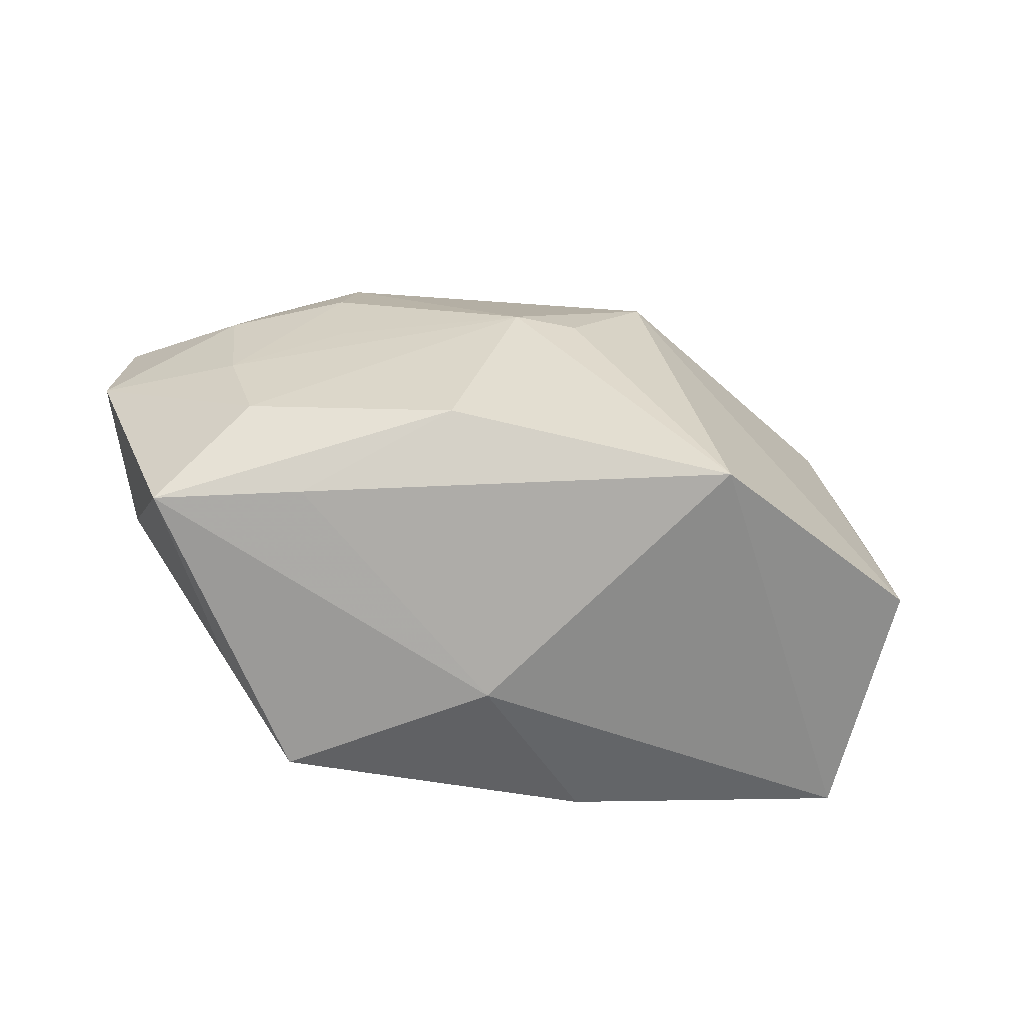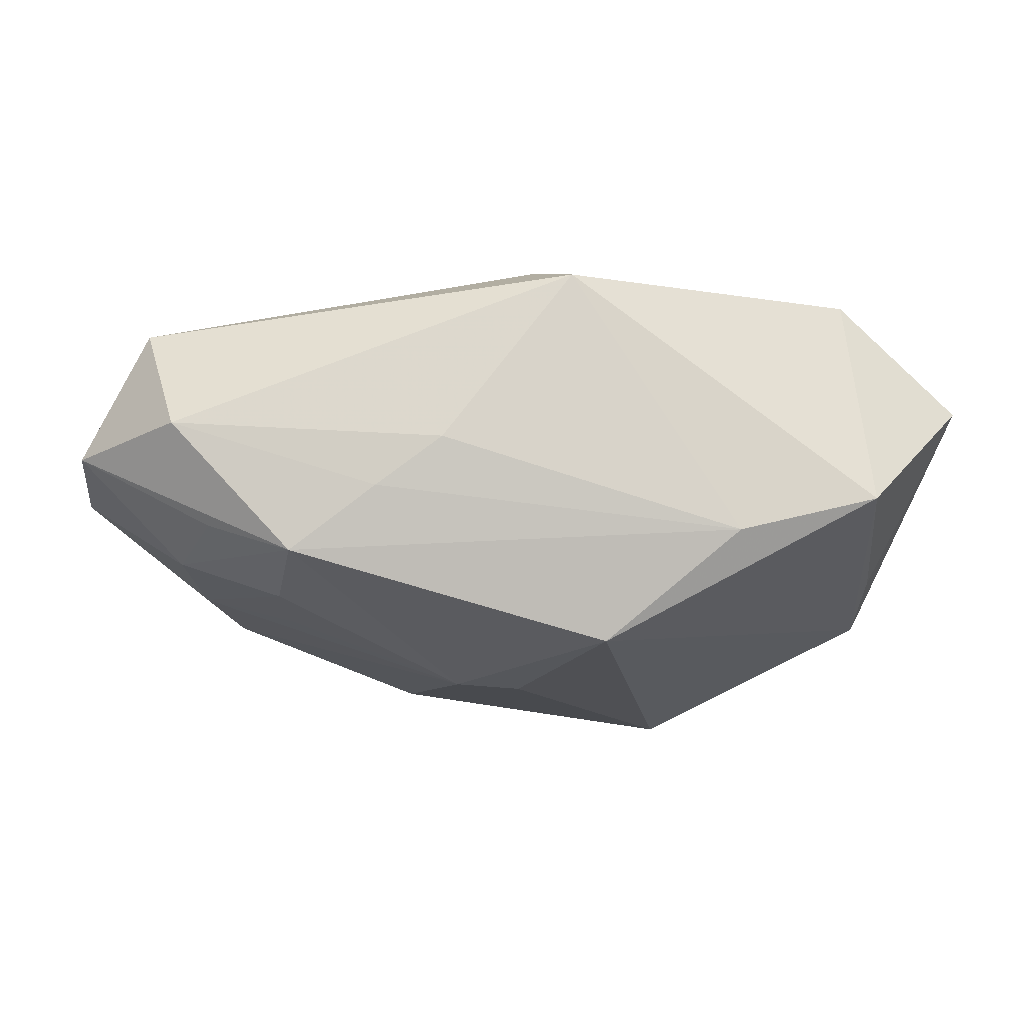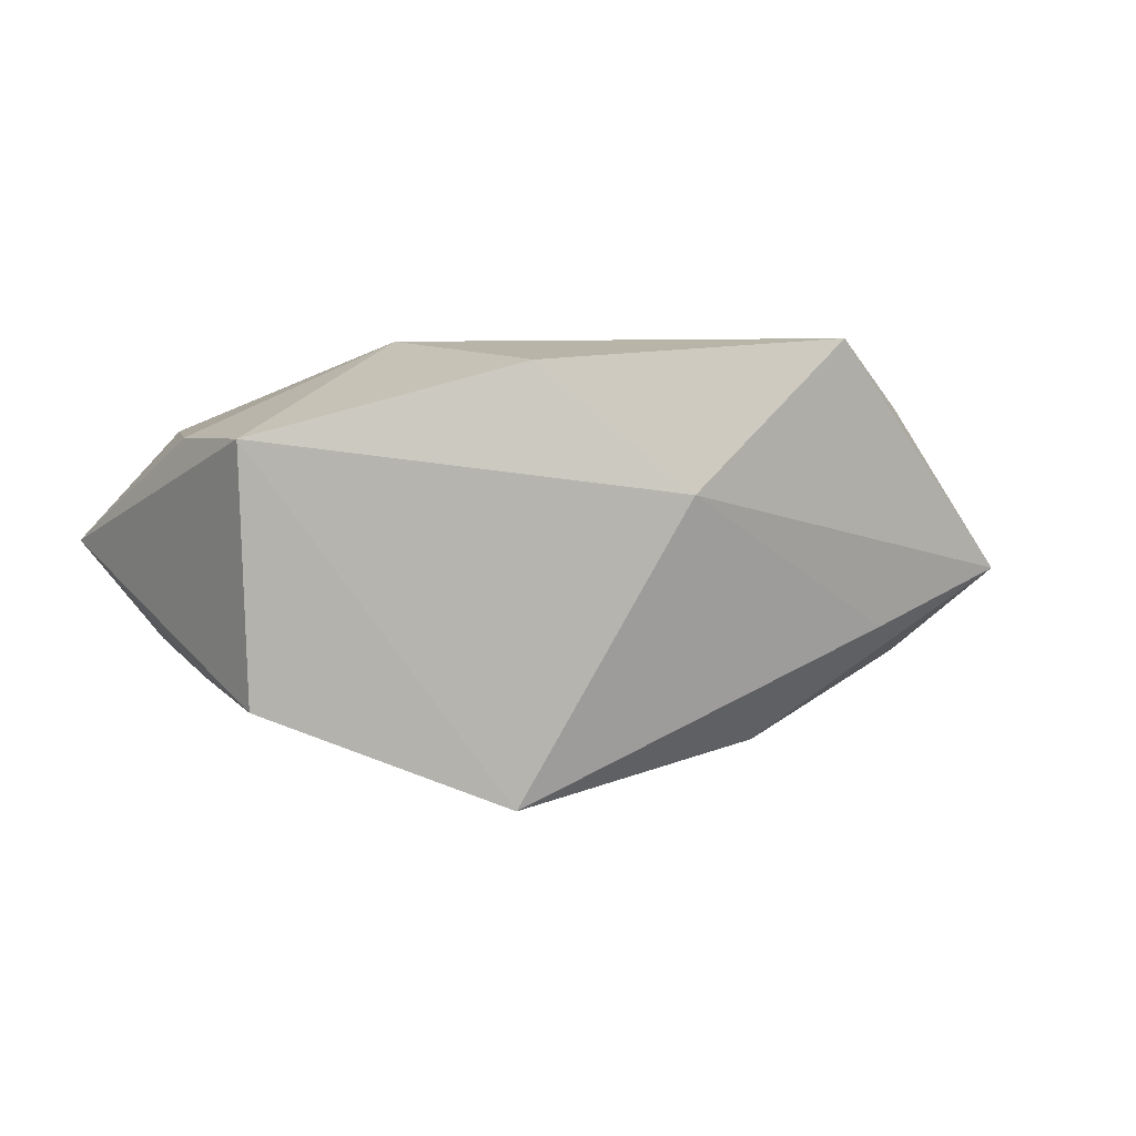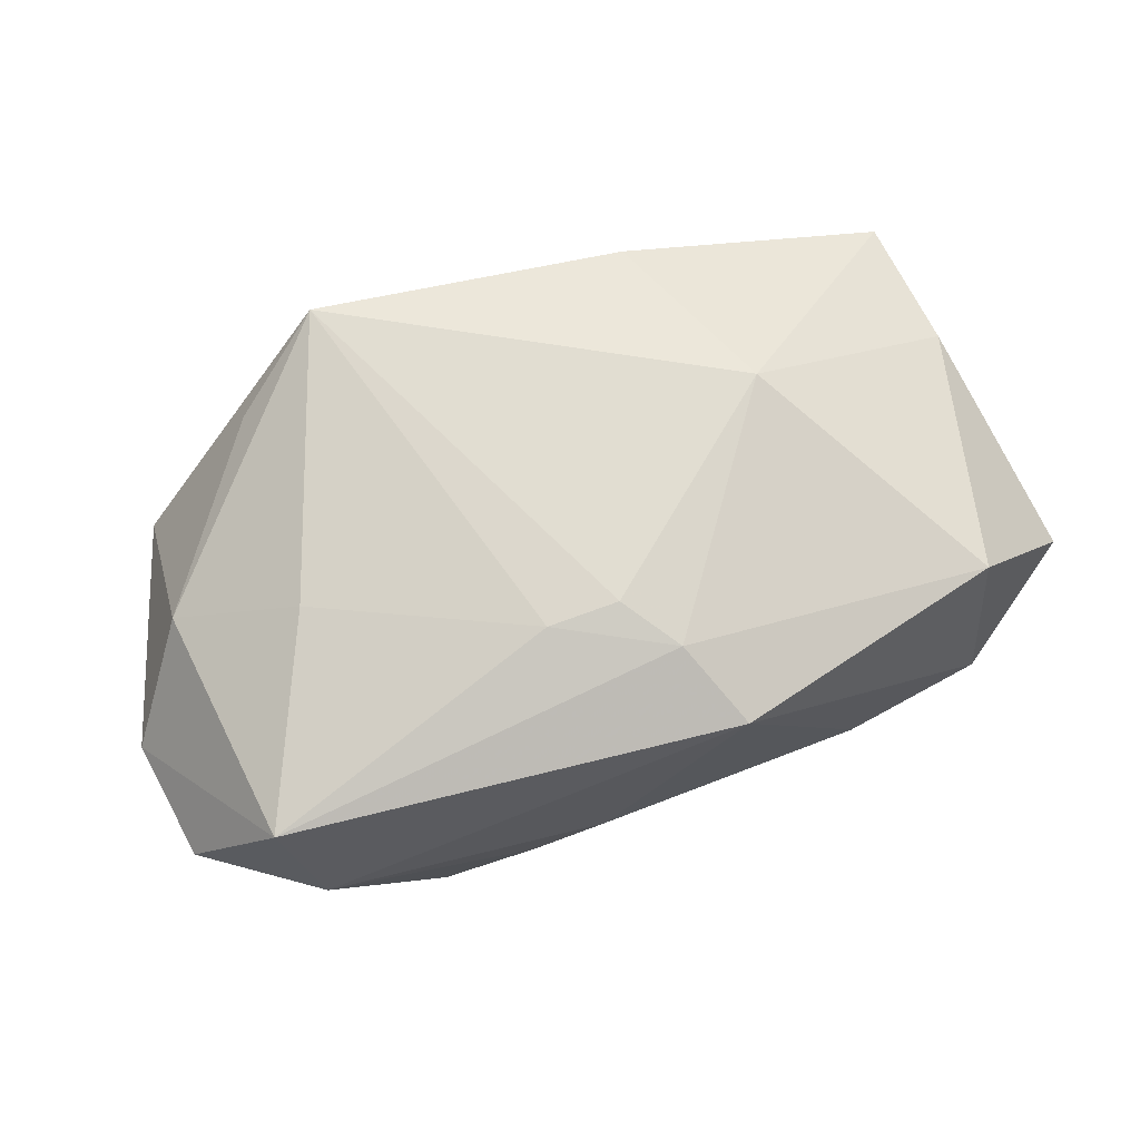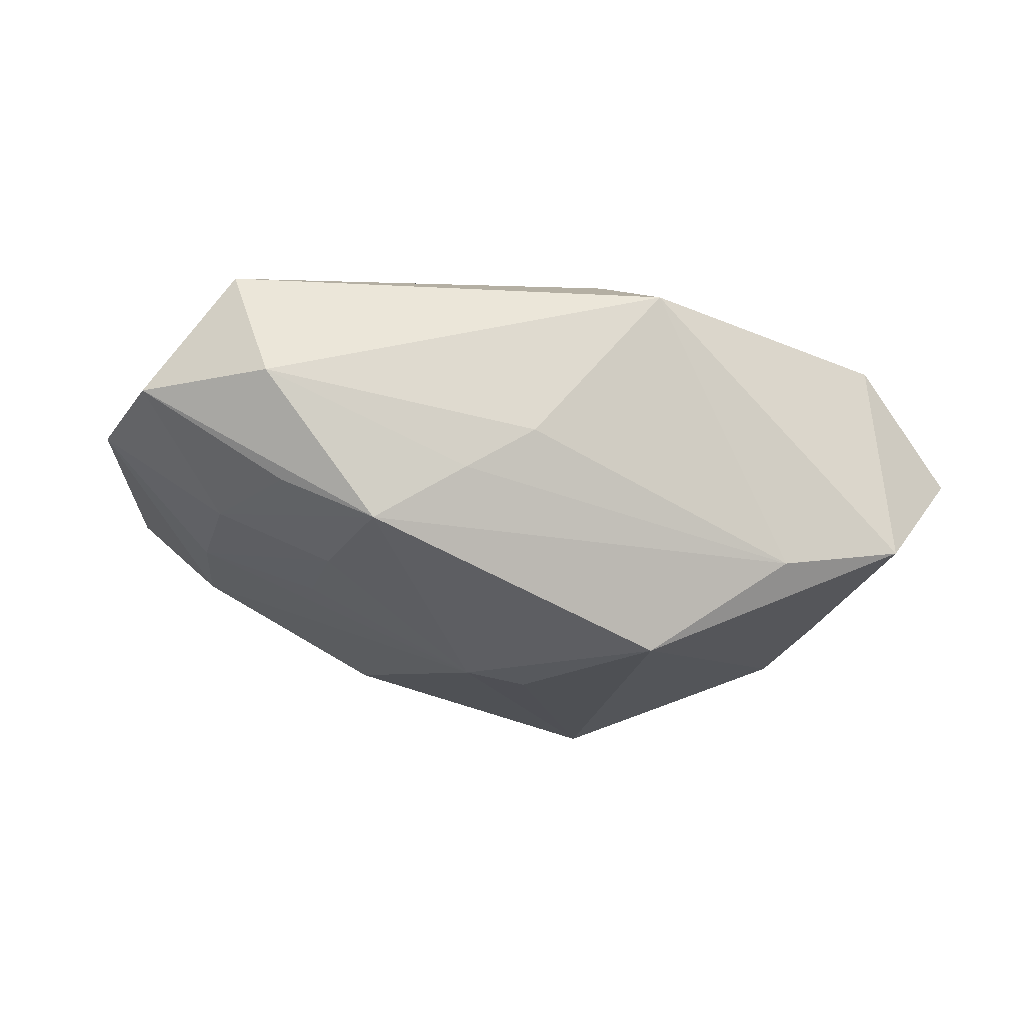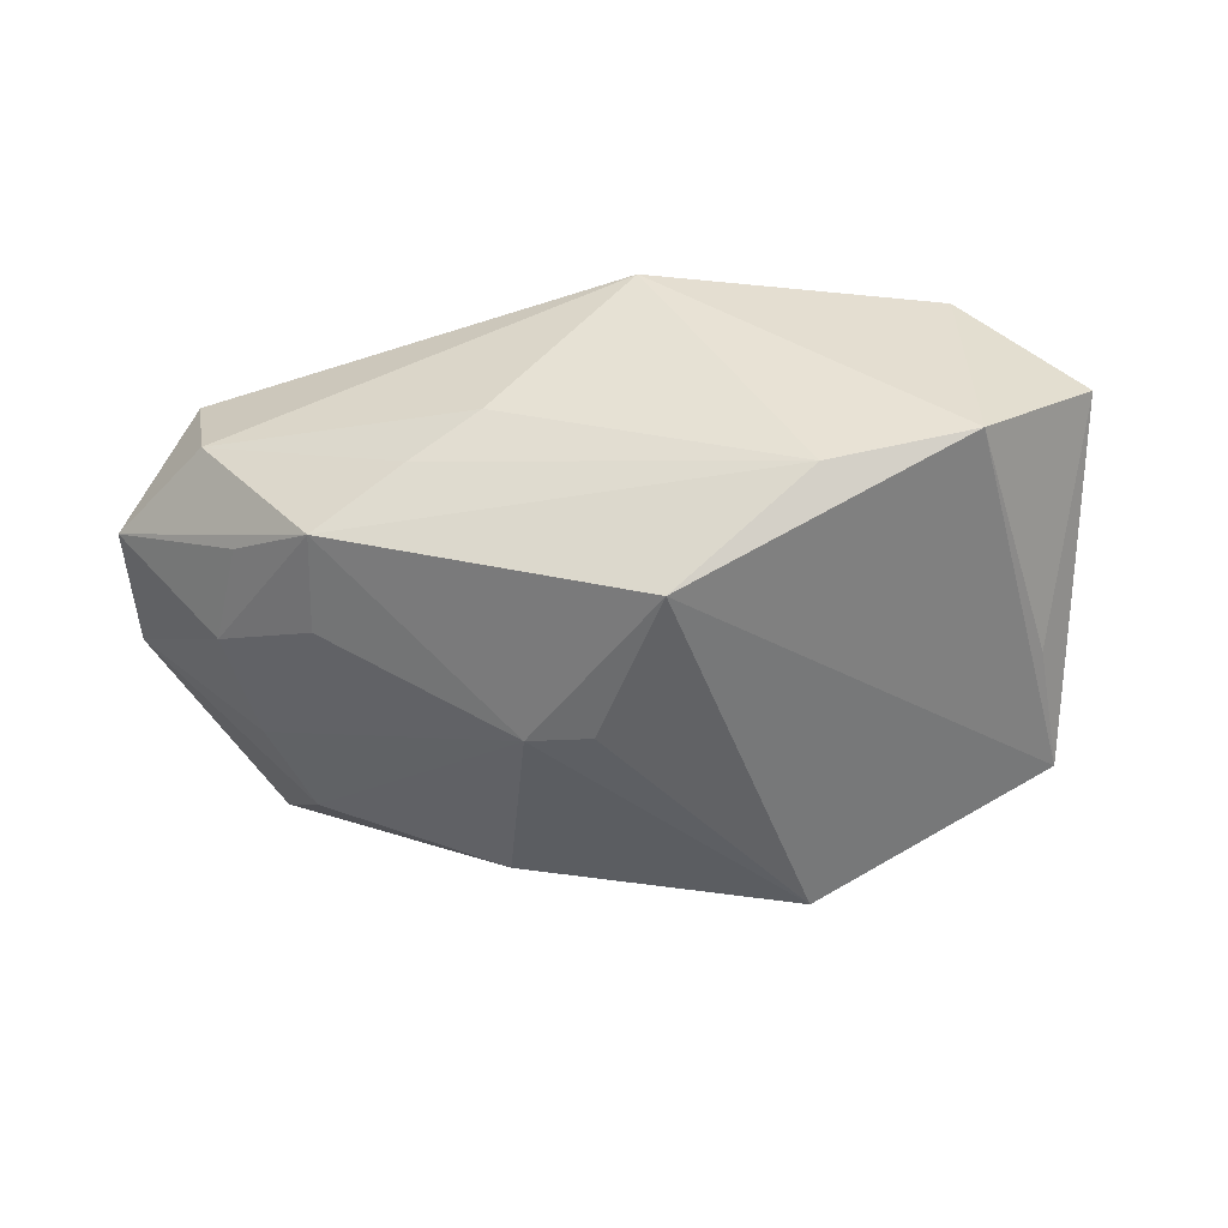
<metadata>
{"format":"obj","ext":"obj","renderer":"f3d","projection":"perspective","resolution":1024,"background":"white","views":[{"elev":-60.3,"azim":159.4,"up":"+Y"},{"elev":73.9,"azim":176.4,"up":"+Y"},{"elev":0.7,"azim":-26.4,"up":"+Z"},{"elev":68.8,"azim":158.1,"up":"+Z"},{"elev":-16.4,"azim":160.3,"up":"+Z"},{"elev":-46.0,"azim":-169.3,"up":"+Z"}]}
</metadata>
<code>
v 0.02301 0.003497 -0.01284
v 0.0236 0.01176 -0.01226
v 0.001984 0.004504 -0.0209
v -0.005921 0.0174 -0.01961
v -0.00505 0.02314 0.0133
v 0.02934 0.01666 -0.006478
v 0.02178 0.02025 -0.0102
v -0.01718 -0.003965 0.01779
v 0.03549 -0.01887 -0.001968
v 0.02978 -0.01108 -0.009701
v -0.03364 -0.002466 -0.01103
v 0.03621 -0.00497 0.009222
v 0.03194 0.02053 0.00231
v -0.001983 0.01591 0.01664
v -0.03363 -0.01404 -0.01317
v -0.01168 -0.02052 0.01521
v 0.01606 -0.02395 0.01779
v 0.01373 0.02198 -0.005161
v 0.02453 -0.01918 0.01225
v 0.007691 0.00438 -0.02008
v -0.01199 -0.01783 -0.02178
v 0.03307 0.008244 -0.007711
v 0.007768 0.01047 0.01737
v -0.01841 0.02104 -0.01104
v -0.03017 0.01731 0.01068
v -0.04013 0.01435 0.0005716
v -0.03097 0.01999 -0.008644
v 0.02334 -0.01872 -0.007129
v 0.007536 0.02302 -0.001312
v -0.03629 -0.005058 0.009001
v 0.001428 -0.02395 0.004272
v 0.001492 0.01076 0.01779
v -0.03567 -0.01727 0.008403
v 0.04151 0.01316 0.001641
v 0.0322 -0.002246 -0.008652
v 0.02582 0.0004014 0.01516
v 0.04289 0.001924 0.0004261
v 0.01285 -0.01397 -0.01713
v 0.03433 0.01726 0.0119
f 31 9 17
f 21 31 33
f 37 39 12
f 12 9 37
f 17 8 16
f 16 8 33
f 16 31 17
f 33 31 16
f 14 39 5
f 5 29 24
f 25 14 5
f 8 14 25
f 38 21 20
f 37 9 10
f 10 9 38
f 38 20 10
f 34 39 37
f 27 24 4
f 26 25 27
f 5 24 27
f 27 25 5
f 33 26 15
f 15 21 33
f 4 21 15
f 15 27 4
f 9 31 28
f 31 21 28
f 38 9 28
f 28 21 38
f 17 9 19
f 19 12 17
f 9 12 19
f 39 14 23
f 30 26 33
f 30 25 26
f 33 8 30
f 8 25 30
f 3 21 4
f 4 20 3
f 3 20 21
f 22 34 37
f 1 20 2
f 7 22 2
f 7 20 4
f 2 20 7
f 4 24 7
f 26 27 11
f 11 15 26
f 27 15 11
f 36 23 17
f 39 23 36
f 17 12 36
f 36 12 39
f 32 14 8
f 32 23 14
f 32 8 17
f 17 23 32
f 37 10 35
f 35 22 37
f 35 10 20
f 20 1 35
f 2 22 35
f 35 1 2
f 34 22 6
f 6 7 34
f 22 7 6
f 39 34 13
f 34 7 13
f 5 39 13
f 13 29 5
f 29 13 18
f 18 13 7
f 18 24 29
f 18 7 24

</code>
